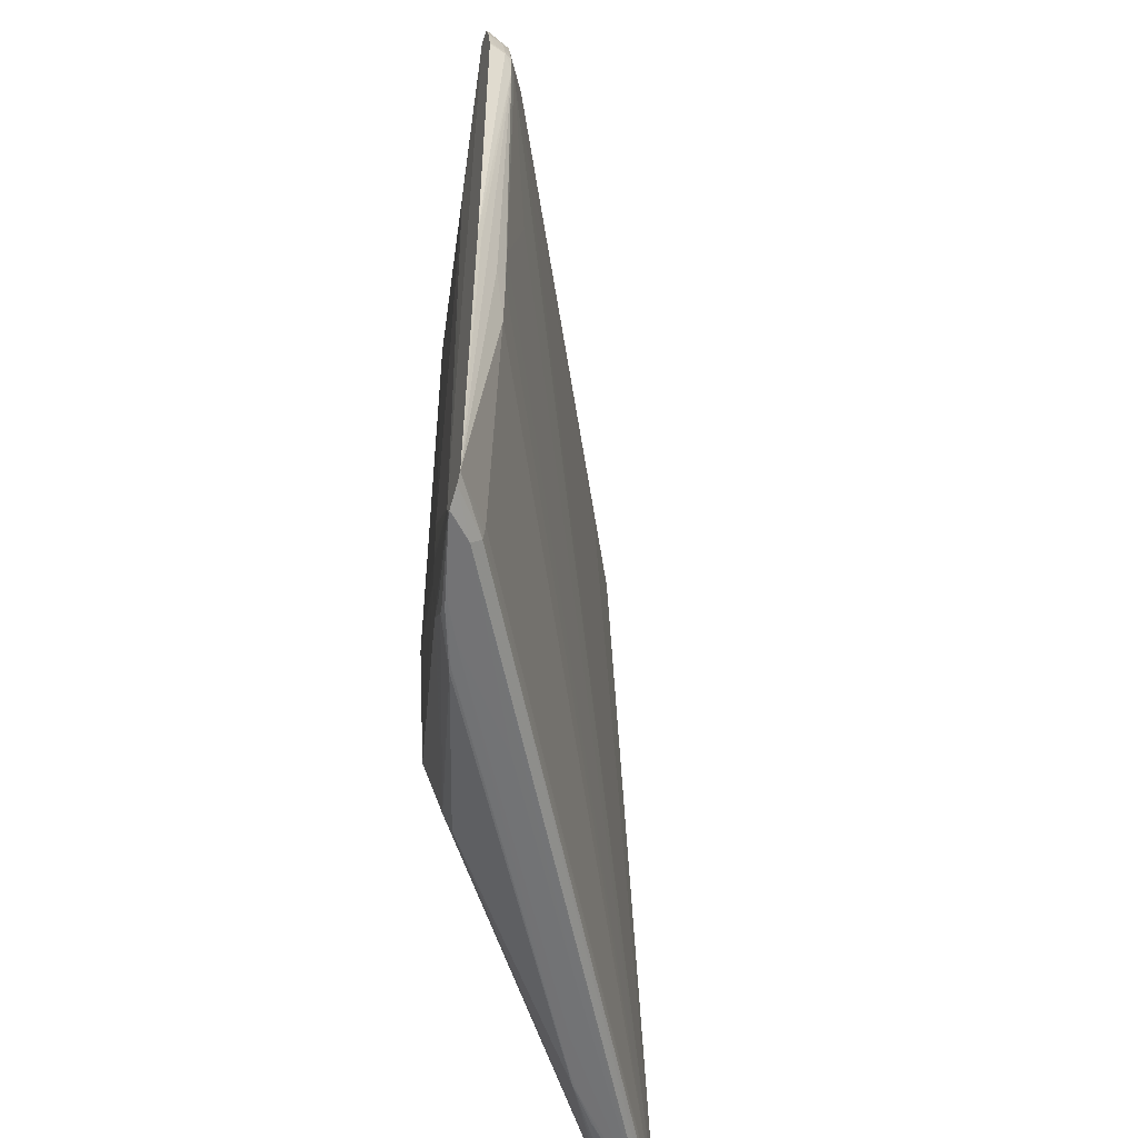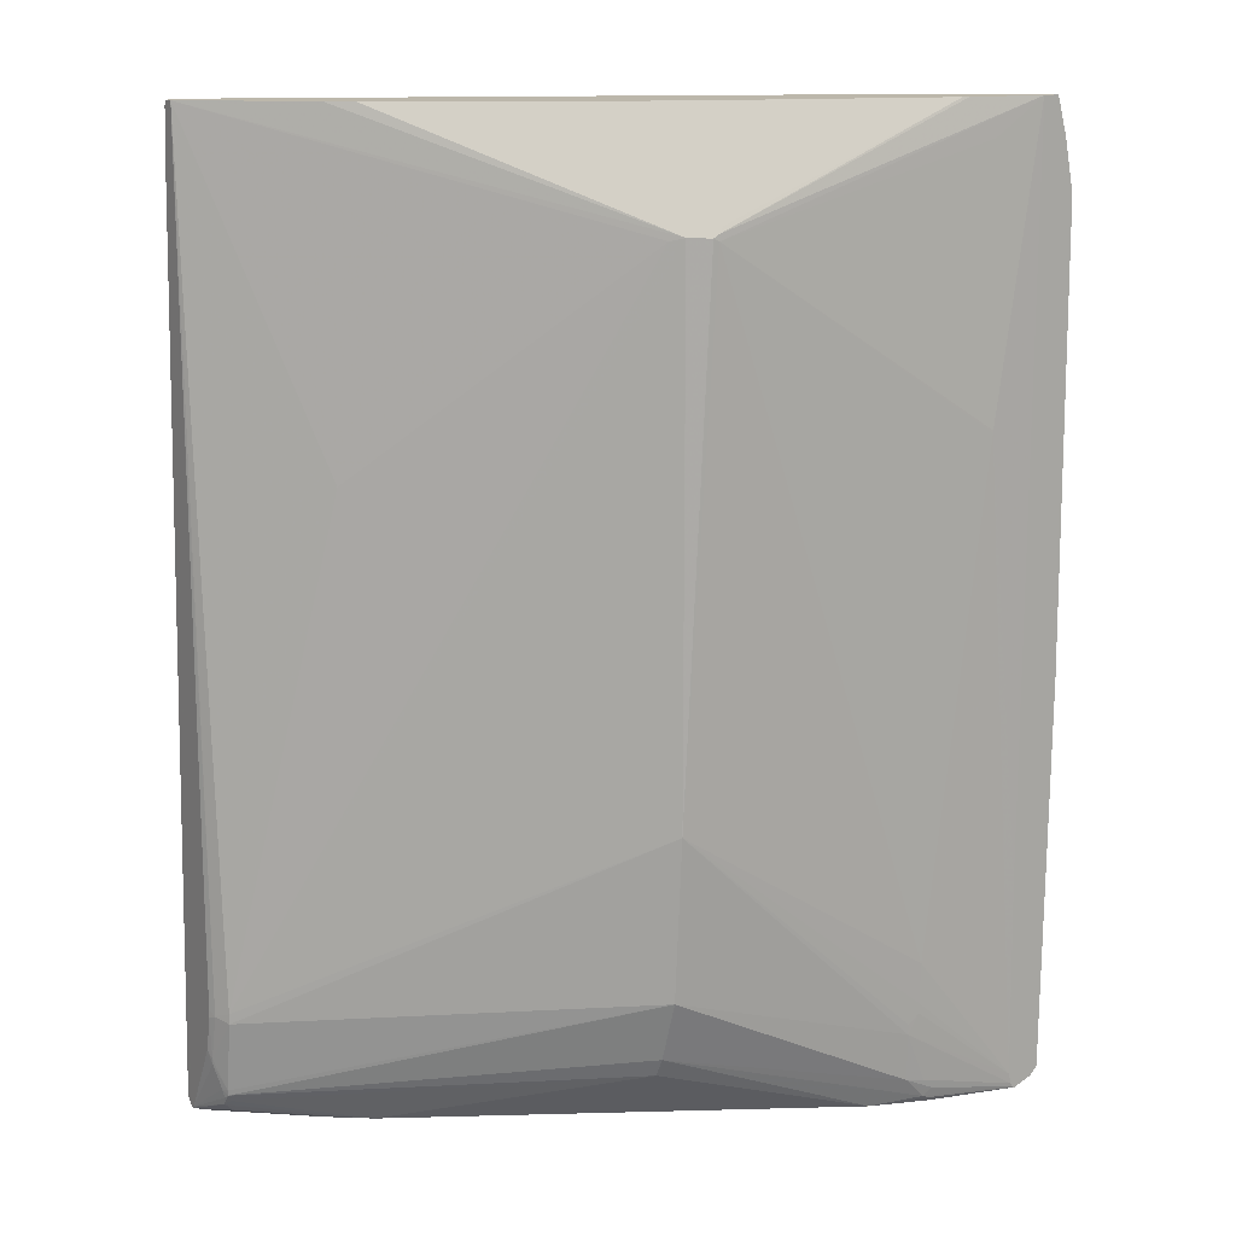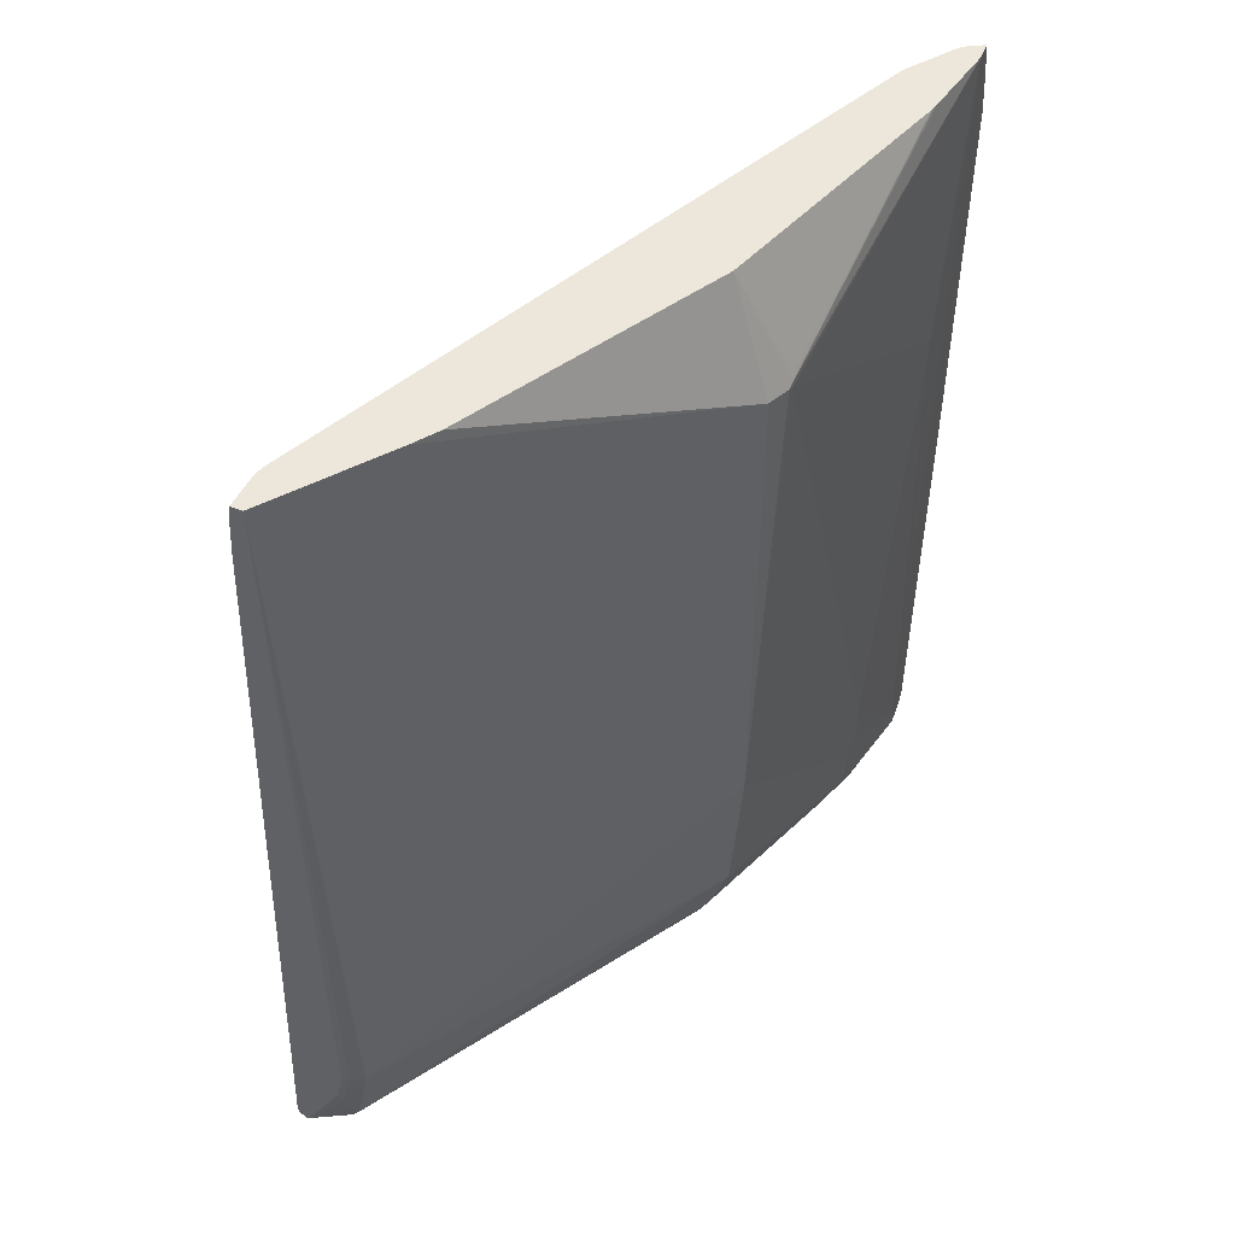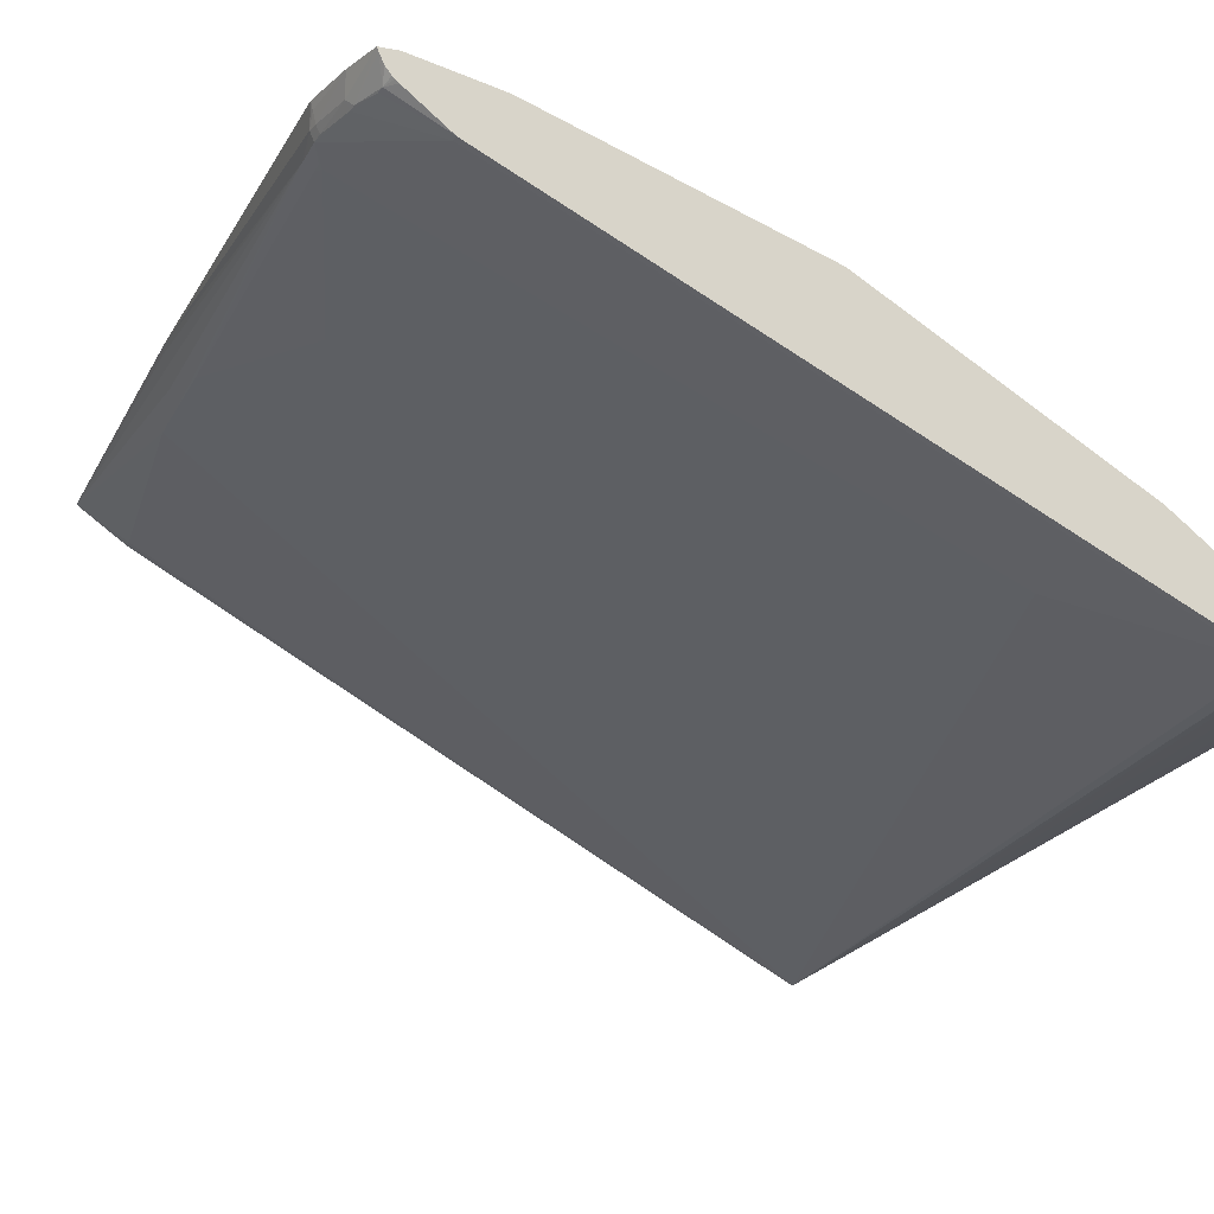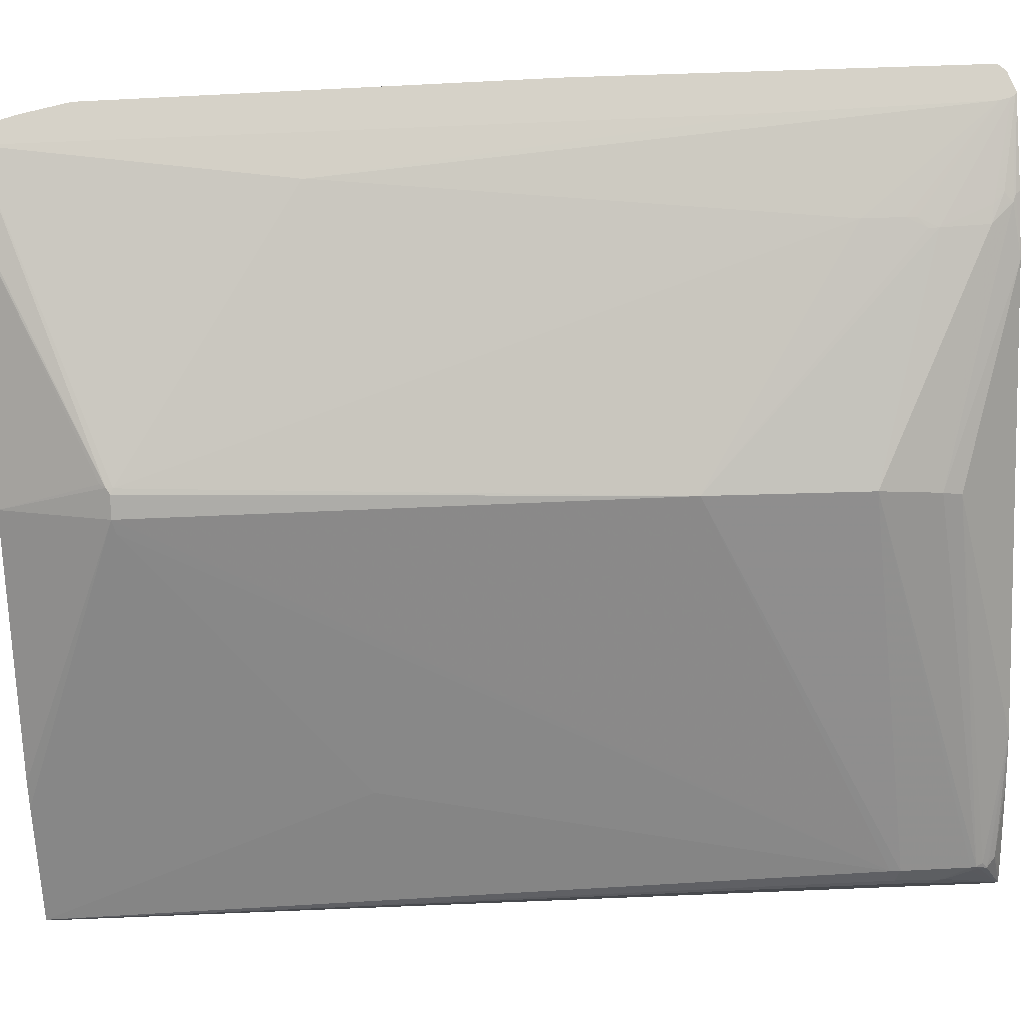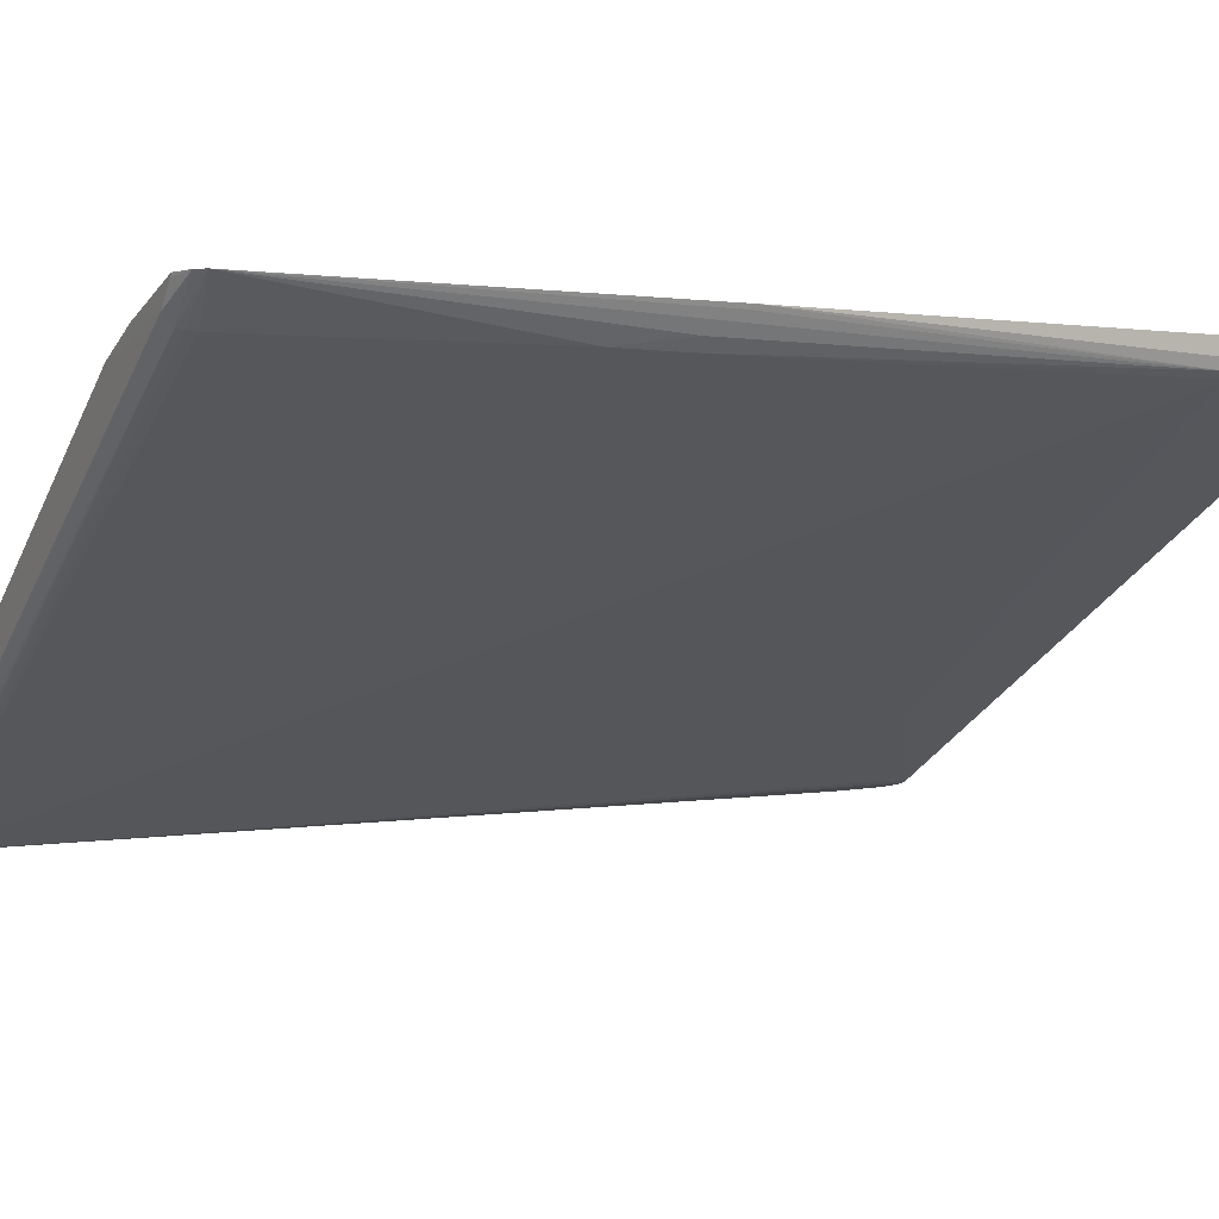
<metadata>
{"format":"obj","ext":"obj","renderer":"f3d","projection":"perspective","resolution":1024,"background":"white","views":[{"elev":-55.8,"azim":-107.9,"up":"+Z"},{"elev":14.4,"azim":146.9,"up":"+Z"},{"elev":51.4,"azim":111.6,"up":"+Z"},{"elev":-18.2,"azim":-20.1,"up":"+Y"},{"elev":77.9,"azim":87.6,"up":"+Y"},{"elev":-1.7,"azim":-116.1,"up":"+Y"}]}
</metadata>
<code>
v 0.02684 0.005483 0.8351
v 0.0147 0.01571 0.8308
v 0.01428 0.01605 0.8309
v 0.02305 0.00858 0.8351
v 0.02684 0.00505 0.8351
v 0.02684 0.005512 0.8262
v 0.02674 0.005805 0.804
v 0.02643 0.006294 0.8042
v 0.02306 0.008904 0.8227
v 0.01349 0.01642 0.8309
v 0.01326 0.01646 0.8311
v 0.01343 0.01449 0.8351
v 0.02221 0.009223 0.8351
v 0.02223 0.009211 0.8351
v 0.0143 0.01609 0.8111
v 0.0258 0.005146 0.8351
v 0.02627 0.005033 0.8347
v 0.02684 0.005014 0.8349
v 0.02684 0.005546 0.8042
v 0.02674 0.005805 0.804
v 0.02644 0.006282 0.8038
v 0.01349 0.01642 0.8309
v 0.01329 0.01647 0.8308
v 0.00168 0.01838 0.8351
v 0.004348 0.01777 0.8351
v 0.004587 0.01771 0.8351
v 0.01312 0.01641 0.8313
v 0.0143 0.0157 0.8051
v 0.005718 0.0177 0.8027
v 0.005718 0.01772 0.803
v 0.005338 0.01782 0.8038
v 0.005338 0.01785 0.8053
v 0.02561 0.005165 0.8351
v 0.02684 0.004983 0.8345
v 0.02605 0.005062 0.8345
v 0.02684 0.003422 0.8003
v 0.02655 0.004914 0.833
v 0.02684 0.004881 0.833
v 0.02684 0.005538 0.8039
v 0.02676 0.005455 0.8023
v 0.02639 0.00583 0.8012
v 0.003309 0.01831 0.824
v 0.003309 0.01831 0.8241
v 0.003445 0.01811 0.8337
v 0.00168 0.01838 0.835
v 0.001062 0.01838 0.8351
v 0.02637 0.005805 0.8009
v 0.01428 0.01492 0.8027
v 0.005629 0.01758 0.8009
v 0.004959 0.01772 0.8008
v 0.001429 0.01838 0.8
v 0.001526 0.01838 0.8004
v 0.005338 0.01781 0.8034
v 0.02541 0.005217 0.8351
v 0.02541 0.005193 0.8349
v 0.02684 0.003422 0.8003
v 0.02508 0.005317 0.8349
v 0.02015 0.007581 0.8318
v 0.003215 0.016 0.8303
v 0.0009365 0.01715 0.8306
v 0.003157 0.01595 0.8227
v 0.02684 0.005269 0.8026
v 0.02674 0.005427 0.8021
v 0.0265 0.005611 0.8012
v 0.001678 0.01838 0.8254
v 0.001659 0.01838 0.8079
v 0.001112 0.01826 0.8351
v 0.0006747 0.01838 0.8337
v 0.0007532 0.01773 0.8334
v 0.0009287 0.01749 0.8336
v 0.02643 0.005616 0.8008
v 0.0264 0.005491 0.8005
v 0.02624 0.005745 0.8007
v 0.01429 0.01457 0.802
v 0.006669 0.01679 0.7998
v 0.004877 0.0176 0.8001
v 0.004985 0.01764 0.8004
v 0.004582 0.01775 0.8004
v 0.001342 0.01838 0.7999
v 0.02525 0.005277 0.8351
v 0.002026 0.0171 0.8008
v 0.00207 0.01713 0.8004
v 0.002104 0.01716 0.8002
v 0.02684 0.003461 0.8001
v 0.0009417 0.01713 0.8159
v 0.0009417 0.01714 0.8137
v 0.0009706 0.01716 0.8112
v 0.02511 0.005338 0.8351
v 0.003094 0.0163 0.8349
v 0.0004861 0.01743 0.8315
v 0.000803 0.01722 0.8307
v 0.000803 0.01722 0.8303
v 0.02684 0.005232 0.8025
v 0.02684 0.005152 0.8024
v 0.02684 0.003921 0.8
v 0.02684 0.00386 0.7999
v 0.001269 0.01792 0.8351
v 0.001332 0.0175 0.8347
v 0.0006668 0.01838 0.8337
v 0.000418 0.01773 0.8318
v 0.0005333 0.01747 0.8318
v 0.0008894 0.01745 0.8334
v 0.001282 0.01745 0.8345
v 0.02684 0.0038 0.7998
v 0.02603 0.005456 0.8002
v 0.02613 0.0056 0.8004
v 0.02184 0.008088 0.7998
v 0.02111 0.008475 0.7998
v 0.006475 0.0168 0.7998
v 0.0045 0.01756 0.7998
v 0.004608 0.01763 0.8
v 0.001285 0.01838 0.7998
v 0.0002138 0.01838 0.8004
v 0.0004887 0.01838 0.8001
v 0.002083 0.01752 0.7998
v 0.02684 0.003608 0.7999
v 0.02684 0.003514 0.8001
v 0.0004809 0.01741 0.8303
v 0.0006013 0.01754 0.8138
v 0.003136 0.01633 0.8351
v 0.0003526 0.01773 0.8315
v 0.0004835 0.01742 0.8307
v 0.001468 0.01767 0.8351
v 0.001664 0.01749 0.8351
v 0.001547 0.01759 0.8351
v 0.0002714 0.01838 0.8318
v 0.0003264 0.01811 0.8318
v 0.02684 0.003766 0.7998
v 0.02617 0.004311 0.7998
v 0.02675 0.003917 0.7998
v 0.02637 0.004295 0.7998
v 0.02334 0.006946 0.7998
v 0.02224 0.007722 0.7998
v 0.022 0.007884 0.7998
v 0.01973 0.008864 0.7998
v 0.005718 0.01681 0.7998
v 0.006095 0.01681 0.7998
v 0.004202 0.01757 0.7998
v 0.001232 0.01838 0.7998
v 9.334e-05 0.01838 0.815
v 0.0001667 0.01823 0.8149
v 0.001112 0.01838 0.7999
v 0.001319 0.01827 0.7998
v 0.001916 0.01772 0.7998
v 0.005718 0.01676 0.7998
v 0.009127 0.01411 0.7998
v 0.01708 0.009563 0.7998
v 0.02617 0.004251 0.7998
v 0.02592 0.004273 0.7998
v 0.02684 0.003618 0.7999
v 0.0002688 0.01838 0.8317
v 0.02372 0.006577 0.7998
v 0.01973 0.008803 0.7998
v 0.004202 0.01752 0.7998
f 1 2 3
f 1 3 4
f 1 4 14
f 1 14 13
f 1 13 12
f 1 12 26
f 1 26 25
f 1 25 24
f 1 24 46
f 1 46 67
f 1 67 97
f 1 97 123
f 1 123 125
f 1 125 124
f 1 124 120
f 1 120 88
f 1 88 80
f 1 80 54
f 1 54 33
f 1 33 16
f 1 16 5
f 1 5 18
f 1 18 34
f 1 34 38
f 1 38 36
f 1 36 56
f 1 56 84
f 1 84 117
f 1 117 116
f 1 116 150
f 1 150 128
f 1 128 104
f 1 104 96
f 1 96 95
f 1 95 94
f 1 94 93
f 1 93 62
f 1 62 39
f 1 39 19
f 1 19 6
f 1 6 7
f 1 7 8
f 1 8 9
f 1 9 2
f 2 9 8
f 2 8 3
f 3 10 11
f 3 11 12
f 3 12 13
f 3 13 14
f 3 14 4
f 3 8 15
f 3 15 10
f 5 16 17
f 5 17 18
f 6 19 7
f 7 19 20
f 7 20 8
f 8 20 21
f 8 21 15
f 10 22 23
f 10 23 11
f 10 15 22
f 11 23 24
f 11 24 25
f 11 25 26
f 11 26 27
f 11 27 12
f 12 27 26
f 15 21 28
f 15 28 29
f 15 29 30
f 15 30 31
f 15 31 32
f 15 32 23
f 15 23 22
f 16 33 17
f 17 34 18
f 17 33 35
f 17 35 36
f 17 36 37
f 17 37 38
f 17 38 34
f 19 39 20
f 20 39 40
f 20 40 21
f 21 40 41
f 21 41 28
f 23 42 43
f 23 43 44
f 23 44 24
f 23 32 42
f 24 44 43
f 24 43 42
f 24 42 45
f 24 45 65
f 24 65 66
f 24 66 52
f 24 52 51
f 24 51 79
f 24 79 112
f 24 112 139
f 24 139 142
f 24 142 114
f 24 114 113
f 24 113 140
f 24 140 151
f 24 151 126
f 24 126 99
f 24 99 68
f 24 68 46
f 28 41 47
f 28 47 48
f 28 48 49
f 28 49 29
f 29 49 50
f 29 50 51
f 29 51 52
f 29 52 53
f 29 53 30
f 30 53 31
f 31 53 52
f 31 52 32
f 32 52 42
f 33 54 55
f 33 55 36
f 33 36 35
f 36 38 37
f 36 55 57
f 36 57 58
f 36 58 59
f 36 59 60
f 36 60 61
f 36 61 56
f 39 62 40
f 40 62 63
f 40 63 41
f 41 63 64
f 41 64 47
f 42 65 45
f 42 52 66
f 42 66 65
f 46 68 69
f 46 69 70
f 46 70 67
f 47 64 71
f 47 71 72
f 47 72 73
f 47 73 74
f 47 74 48
f 48 74 75
f 48 75 76
f 48 76 49
f 49 76 77
f 49 77 78
f 49 78 50
f 50 78 79
f 50 79 51
f 54 80 55
f 55 80 57
f 56 81 82
f 56 82 83
f 56 83 84
f 56 61 85
f 56 85 86
f 56 86 87
f 56 87 81
f 57 80 88
f 57 88 89
f 57 89 58
f 58 89 60
f 58 60 59
f 60 89 90
f 60 90 91
f 60 91 92
f 60 92 85
f 60 85 61
f 62 93 63
f 63 93 94
f 63 94 95
f 63 95 96
f 63 96 64
f 64 96 71
f 67 70 98
f 67 98 97
f 68 99 69
f 69 100 101
f 69 101 102
f 69 102 70
f 69 99 100
f 70 103 98
f 70 102 103
f 71 96 72
f 72 96 104
f 72 104 105
f 72 105 106
f 72 106 107
f 72 107 73
f 73 107 74
f 74 107 75
f 75 107 108
f 75 108 109
f 75 109 110
f 75 110 111
f 75 111 76
f 76 111 79
f 76 79 78
f 76 78 77
f 79 111 112
f 81 113 82
f 81 87 113
f 82 113 83
f 83 114 115
f 83 115 116
f 83 116 117
f 83 117 84
f 83 113 114
f 85 92 118
f 85 118 86
f 86 118 119
f 86 119 87
f 87 119 113
f 88 120 89
f 89 120 103
f 89 103 102
f 89 102 90
f 90 102 101
f 90 101 121
f 90 121 122
f 90 122 91
f 91 122 118
f 91 118 92
f 97 98 123
f 98 120 124
f 98 124 125
f 98 125 123
f 98 103 120
f 99 126 127
f 99 127 100
f 100 127 121
f 100 121 101
f 104 128 148
f 104 148 129
f 104 129 130
f 104 130 105
f 105 130 131
f 105 131 132
f 105 132 107
f 105 107 106
f 107 132 133
f 107 133 134
f 107 134 108
f 108 134 135
f 108 135 136
f 108 136 137
f 108 137 109
f 109 137 138
f 109 138 110
f 110 138 112
f 110 112 111
f 112 138 139
f 113 119 118
f 113 118 141
f 113 141 140
f 114 142 143
f 114 143 115
f 115 143 144
f 115 144 145
f 115 145 146
f 115 146 147
f 115 147 148
f 115 148 149
f 115 149 150
f 115 150 116
f 118 122 121
f 118 121 140
f 118 140 141
f 121 127 126
f 121 126 151
f 121 151 140
f 128 150 149
f 128 149 148
f 129 148 153
f 129 153 135
f 129 135 133
f 129 133 152
f 129 152 131
f 129 131 130
f 131 152 132
f 132 152 133
f 133 135 134
f 135 153 145
f 135 145 136
f 136 145 154
f 136 154 138
f 136 138 137
f 138 144 139
f 138 154 144
f 139 143 142
f 139 144 143
f 144 154 145
f 145 153 147
f 145 147 146
f 147 153 148

</code>
